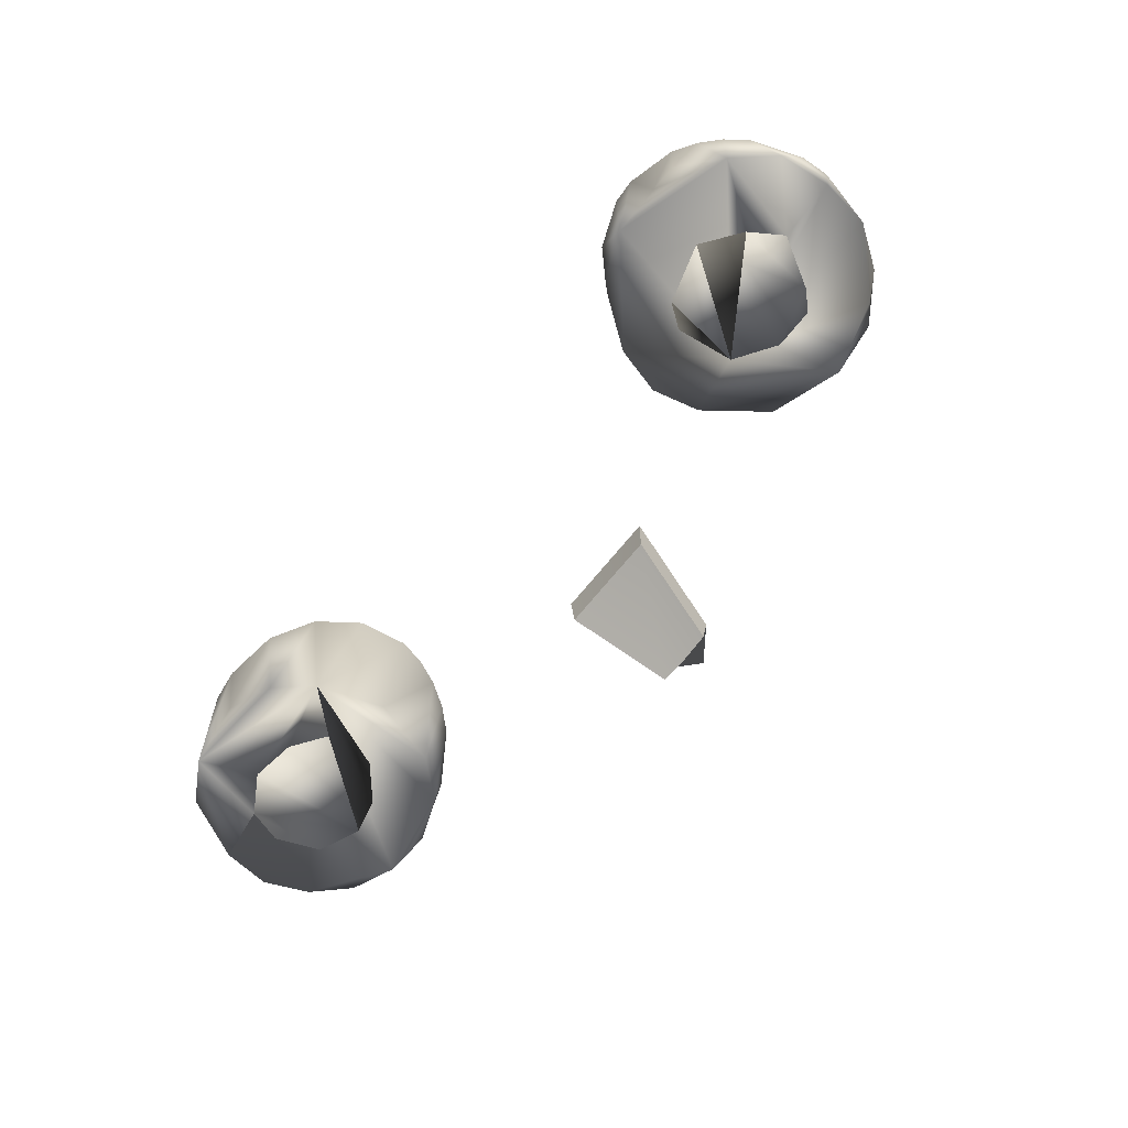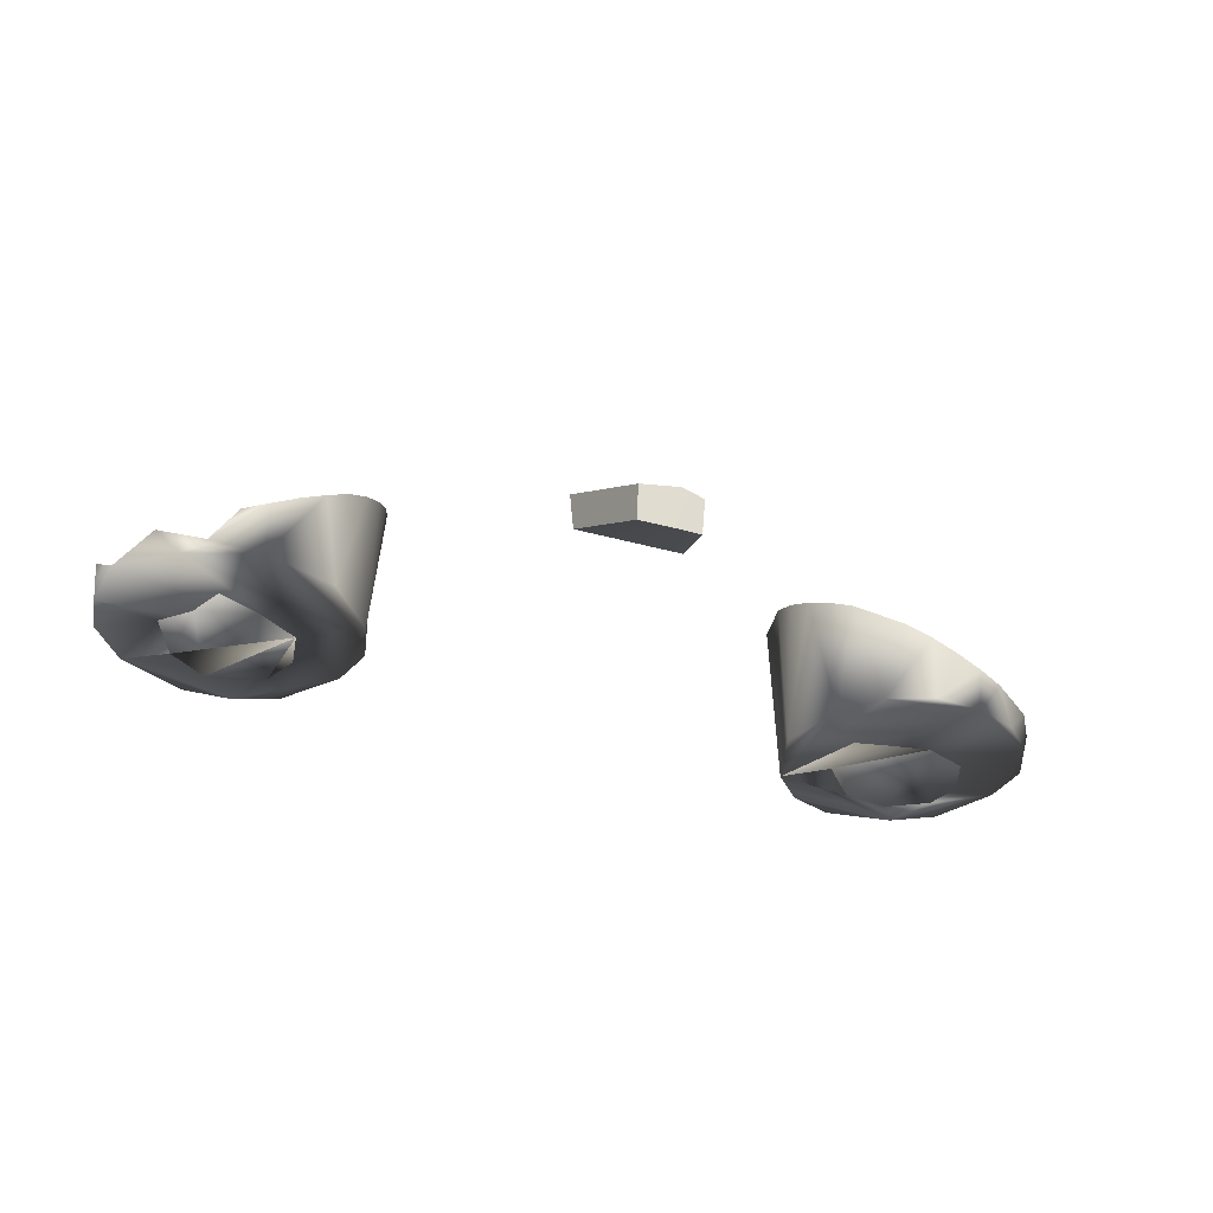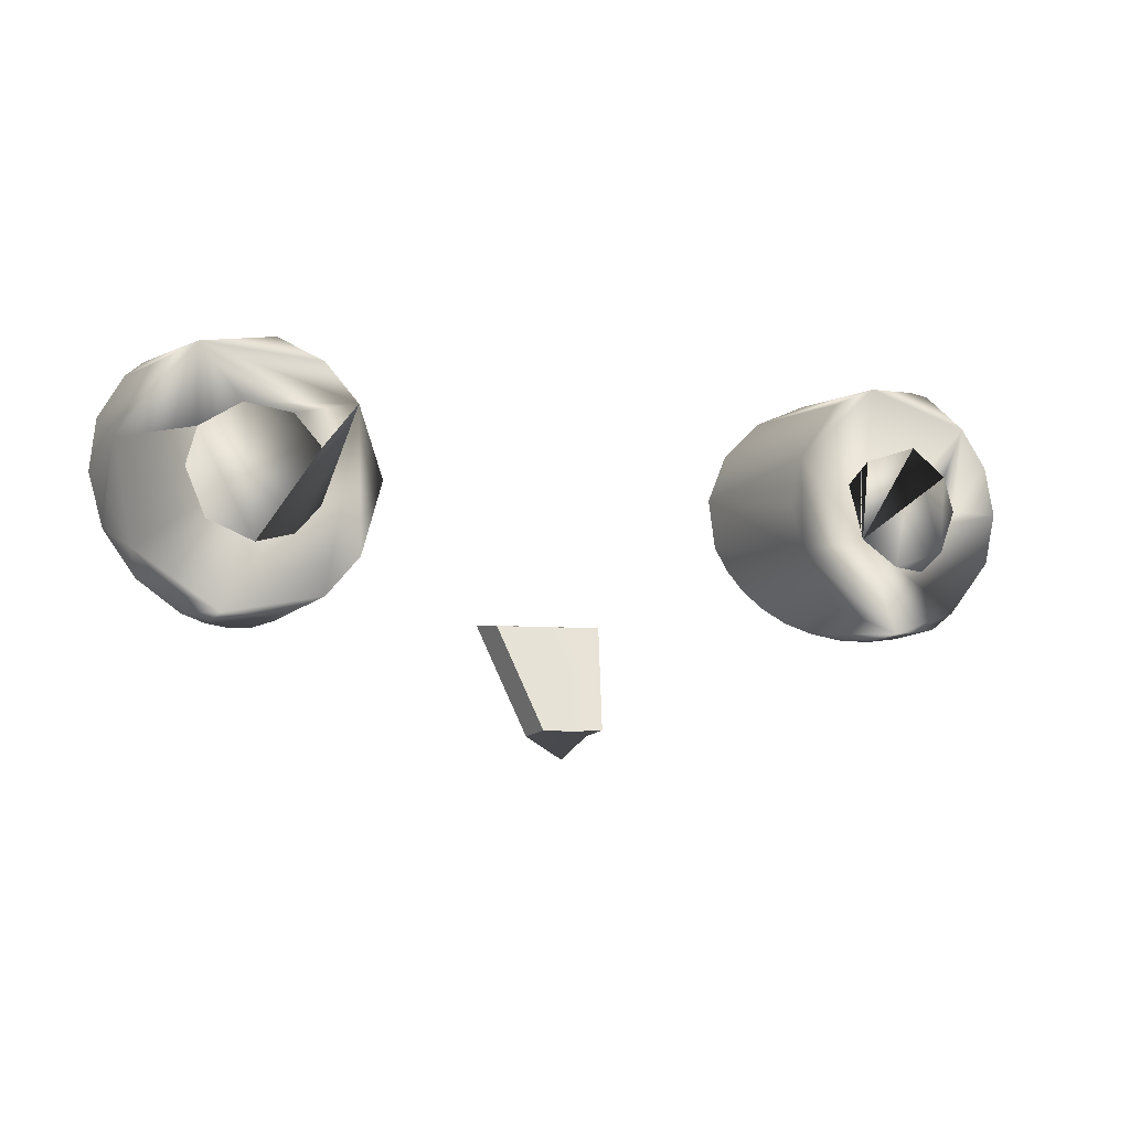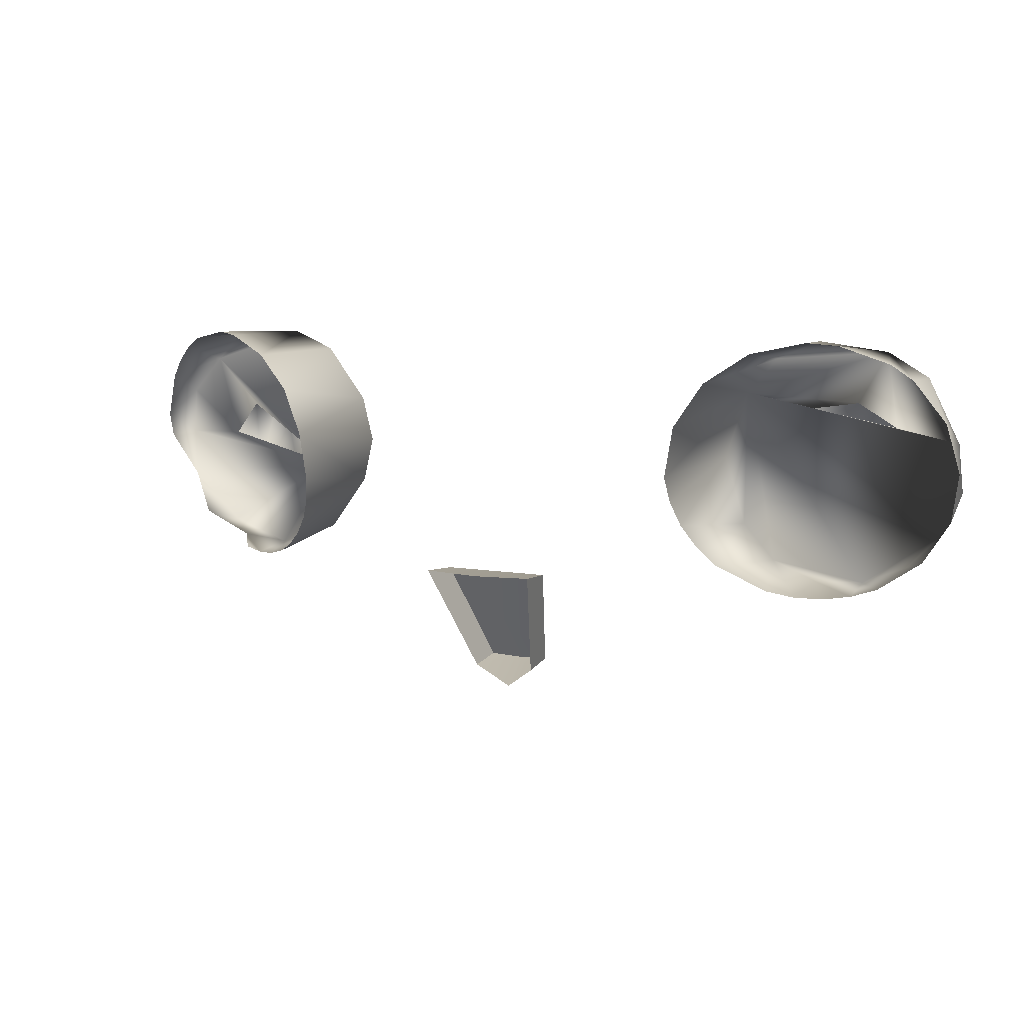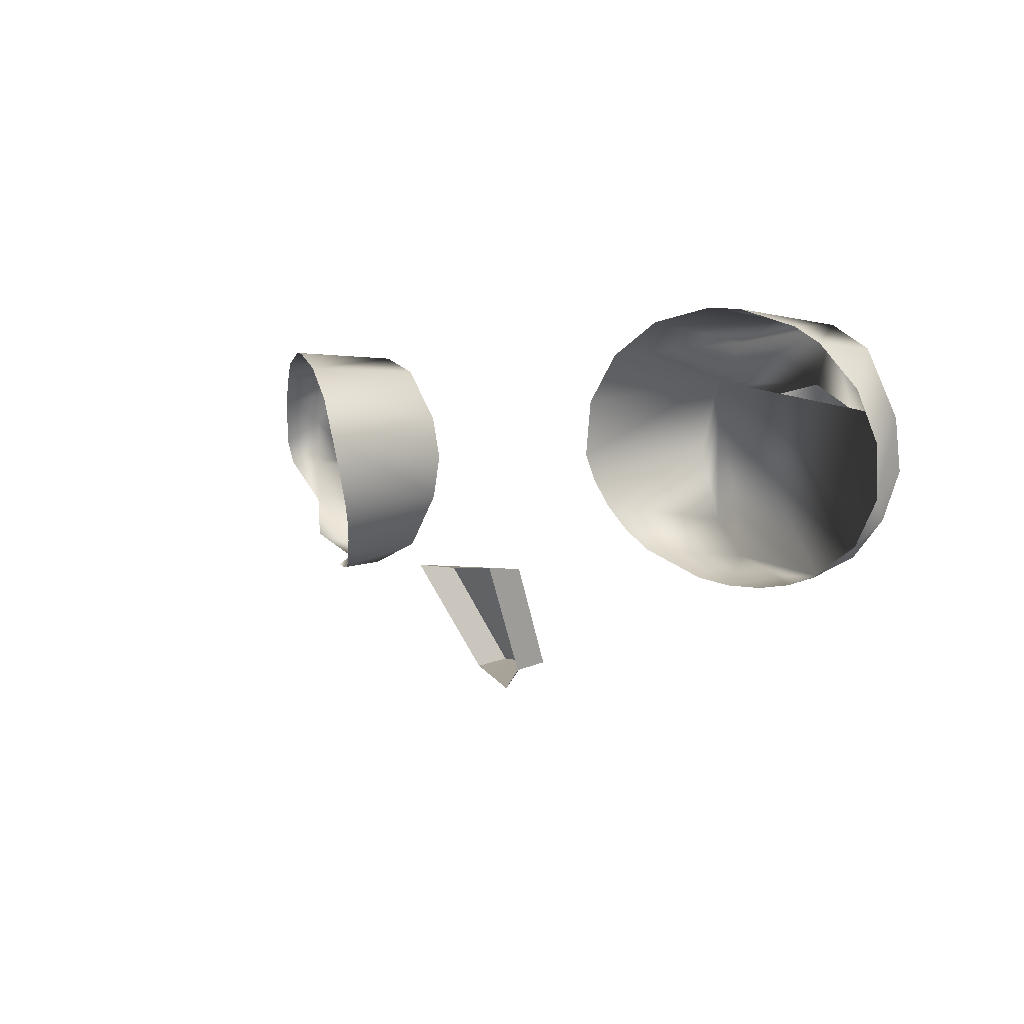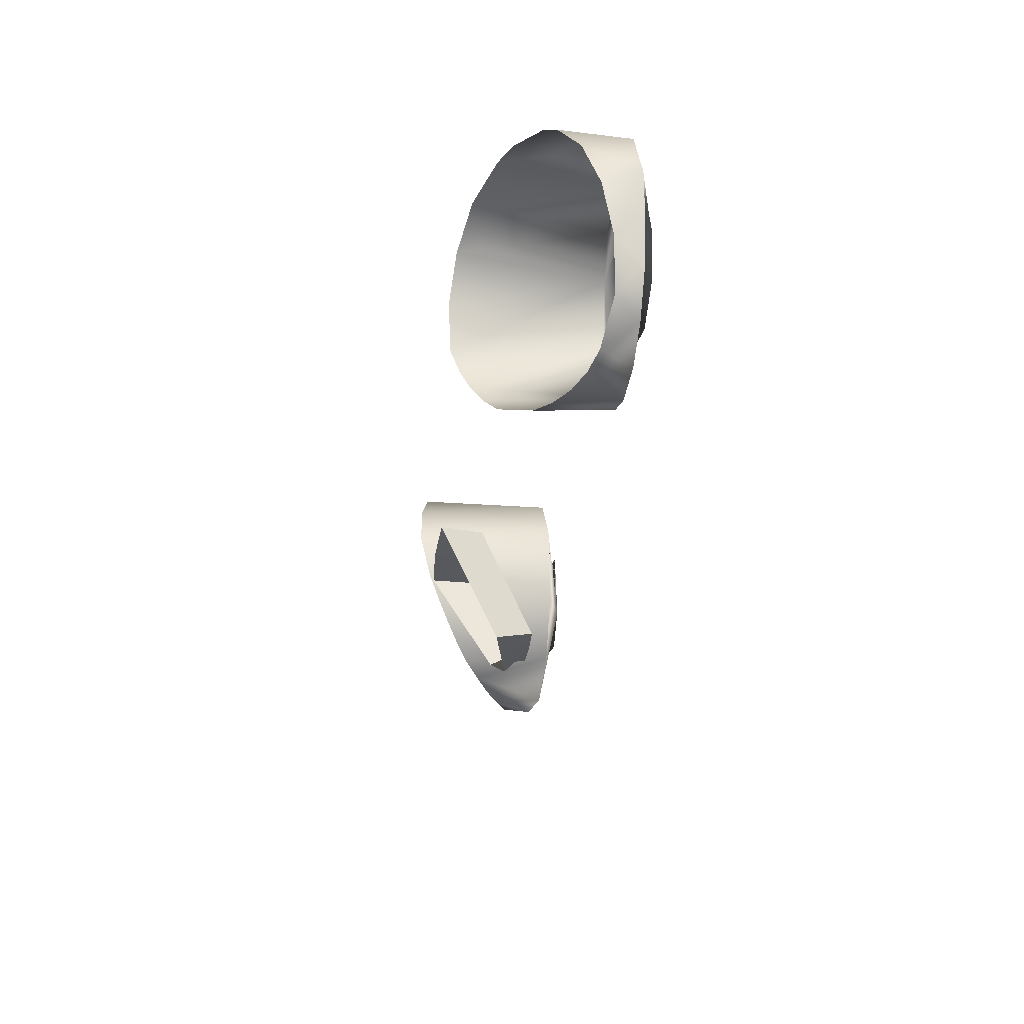
<metadata>
{"format":"obj","ext":"obj","renderer":"f3d","projection":"perspective","resolution":1024,"background":"white","views":[{"elev":-67.0,"azim":-128.5,"up":"+Z"},{"elev":-34.6,"azim":-20.8,"up":"+Z"},{"elev":-4.5,"azim":153.3,"up":"+Y"},{"elev":7.5,"azim":27.6,"up":"+Y"},{"elev":0.4,"azim":50.3,"up":"+Y"},{"elev":-30.1,"azim":84.0,"up":"+Y"}]}
</metadata>
<code>
o teal
v 0.1553 3.141 0.2757
v 0.1523 3.156 0.2759
v 0.1559 3.171 0.2748
v 0.2178 3.219 0.2788
v 0.241 3.205 0.2789
v 0.2587 3.169 0.2781
v 0.2615 3.142 0.2786
v 0.2497 3.117 0.2775
v 0.2304 3.098 0.2772
v 0.2052 3.087 0.2771
v 0.1777 3.086 0.2778
v 0.152 3.096 0.2779
v 0.1335 3.117 0.2775
v 0.1217 3.156 0.2781
v 0.1347 3.194 0.2784
v 0.1528 3.214 0.279
v 0.178 3.224 0.2791
v 0.1981 3.189 0.2687
v 0.2207 3.176 0.2687
v 0.2266 3.156 0.2684
v 0.2163 3.131 0.2681
v 0.1916 3.121 0.2679
v 0.1714 3.126 0.2687
v 0.1721 3.185 0.2689
v -0.2302 3.156 0.2745
v -0.2064 3.12 0.274
v -0.1537 3.163 0.2747
v -0.2052 3.224 0.2791
v -0.2196 3.223 0.2837
v -0.241 3.205 0.2789
v -0.259 3.183 0.2816
v -0.2628 3.156 0.2788
v -0.2593 3.127 0.2823
v -0.2304 3.098 0.2772
v -0.2196 3.088 0.2817
v -0.1916 3.084 0.2777
v -0.1528 3.098 0.2772
v -0.1284 3.13 0.2775
v -0.1217 3.156 0.2781
v -0.1284 3.182 0.2783
v -0.1528 3.214 0.279
v -0.178 3.224 0.2791
v -0.1984 3.19 0.269
v -0.2194 3.175 0.2685
v -0.2163 3.131 0.2681
v -0.1848 3.122 0.2679
v -0.1625 3.137 0.2682
v -0.1668 3.181 0.2688
v -0.1636 3.086 0.3226
v 0.1916 3.226 0.3444
v -0.1916 3.081 0.3066
v 0.2059 3.083 0.3004
v -0.1509 3.092 0.3312
v -0.1773 3.224 0.3507
v 0.1916 3.081 0.3066
v -0.2196 3.221 0.3319
v -0.1916 3.226 0.3444
v -0.1398 3.101 0.3387
v -0.1773 3.082 0.3143
v 0.1773 3.082 0.3143
v 0.1398 3.203 0.362
v -0.1307 3.112 0.3456
v -0.2323 3.214 0.3249
v 0.1239 3.18 0.3648
v 0.2073 3.224 0.3377
v -0.1239 3.124 0.3521
v 0.1636 3.086 0.3226
v 0.2196 3.087 0.2959
v -0.1509 3.213 0.3592
v -0.1197 3.138 0.3579
v -0.2434 3.206 0.3187
v 0.2593 3.182 0.3089
v 0.2323 3.214 0.3249
v 0.1398 3.101 0.3387
v -0.2525 3.195 0.3134
v 0.2434 3.206 0.3187
v 0.1307 3.112 0.3456
v -0.1197 3.166 0.3647
v 0.1239 3.124 0.3521
v 0.1197 3.138 0.3579
v -0.1307 3.192 0.3639
v 0.2593 3.127 0.2939
v -0.2634 3.169 0.3054
v 0.1183 3.152 0.363
v 0.2434 3.103 0.2917
v 0.2648 3.155 0.3002
v -0.2648 3.155 0.3002
v 0.1636 3.22 0.3555
v -0.2434 3.103 0.2917
v -0.2059 3.083 0.3004
v 0.1553 3.141 0.2757
v 0.1523 3.156 0.2759
v 0.1559 3.171 0.2748
v 0.1981 3.189 0.2687
v 0.2207 3.176 0.2687
v 0.2266 3.156 0.2684
v 0.2163 3.131 0.2681
v 0.1916 3.121 0.2679
v 0.1714 3.126 0.2687
v 0.1721 3.185 0.2689
v -0.2302 3.156 0.2745
v -0.2064 3.12 0.274
v -0.1984 3.19 0.269
v -0.2194 3.175 0.2685
v -0.2163 3.131 0.2681
v -0.1848 3.122 0.2679
v -0.1625 3.137 0.2682
v -0.1668 3.181 0.2688
v 0.0329 3.088 0.3605
v 0.01827 3.027 0.3271
v 0.03124 3.087 0.337
v 0.01775 3.03 0.3069
v -0 3.014 0.3207
v -0 3.088 0.3622
v -0.0329 3.088 0.3605
v -0.01827 3.027 0.3271
v -0.03124 3.087 0.337
v -0 3.03 0.3065
v -0.01775 3.03 0.3069
f 19 6 4 18
f 37 38 36
f 16 4 17
f 12 11 10
f 15 13 12 10 8 6 19 20 21 22 23 1 2 3 24 18 4 16
f 25 44 30 31 32
f 36 34 35
f 40 38 39
f 10 9 8
f 15 14 13
f 27 48 47
f 47 46 26 45 25 32 33 34 36 38 40 42 30 44 43 48 27
f 17 50 88
f 50 17 4 65
f 15 16 61
f 65 4 73
f 76 73 4 5
f 76 5 72
f 72 5 6
f 6 86 72
f 6 7 82 86
f 82 7 8
f 82 8 85
f 8 9 85
f 9 68 85
f 9 10 68
f 10 52 68
f 11 55 52 10
f 55 11 60
f 60 11 12 67
f 67 12 74
f 74 12 13
f 74 13 77
f 77 13 79
f 79 13 14 80
f 80 14 84
f 84 14 15 64
f 64 15 61
f 16 88 61
f 16 17 88
f 57 28 42 54
f 56 28 57
f 69 41 81
f 56 29 28
f 63 30 29 56
f 71 30 63
f 75 31 30 71
f 83 31 75
f 83 32 31
f 87 32 83
f 33 32 87
f 89 34 33
f 35 34 89
f 51 36 35 90
f 59 36 51
f 49 37 36 59
f 53 37 49
f 58 37 53
f 62 38 37 58
f 66 38 62
f 70 38 66
f 78 39 38 70
f 78 40 39
f 81 40 78
f 81 41 40
f 69 42 41
f 54 42 69
f 6 5 4
f 41 42 40
f 28 29 30 42
f 6 8 7
f 97 96 95
f 101 105 104
f 118 119 116 113 110 112
f 115 117 111 109 114
f 102 106 105
f 110 109 111 112
f 116 119 117 115
f 98 97 95 94 93 92 91 99
f 103 104 105 106 107 108
f 117 119 118 112 111
f 93 94 100

</code>
